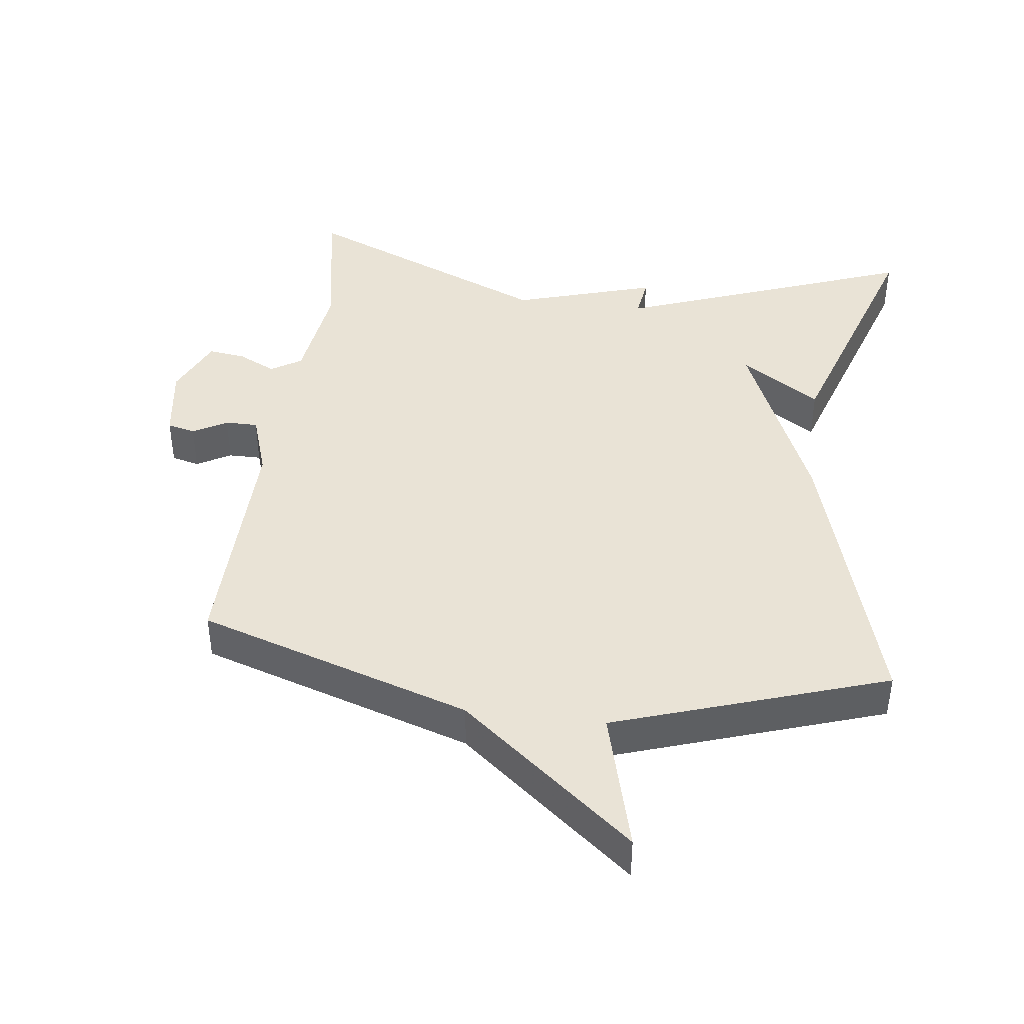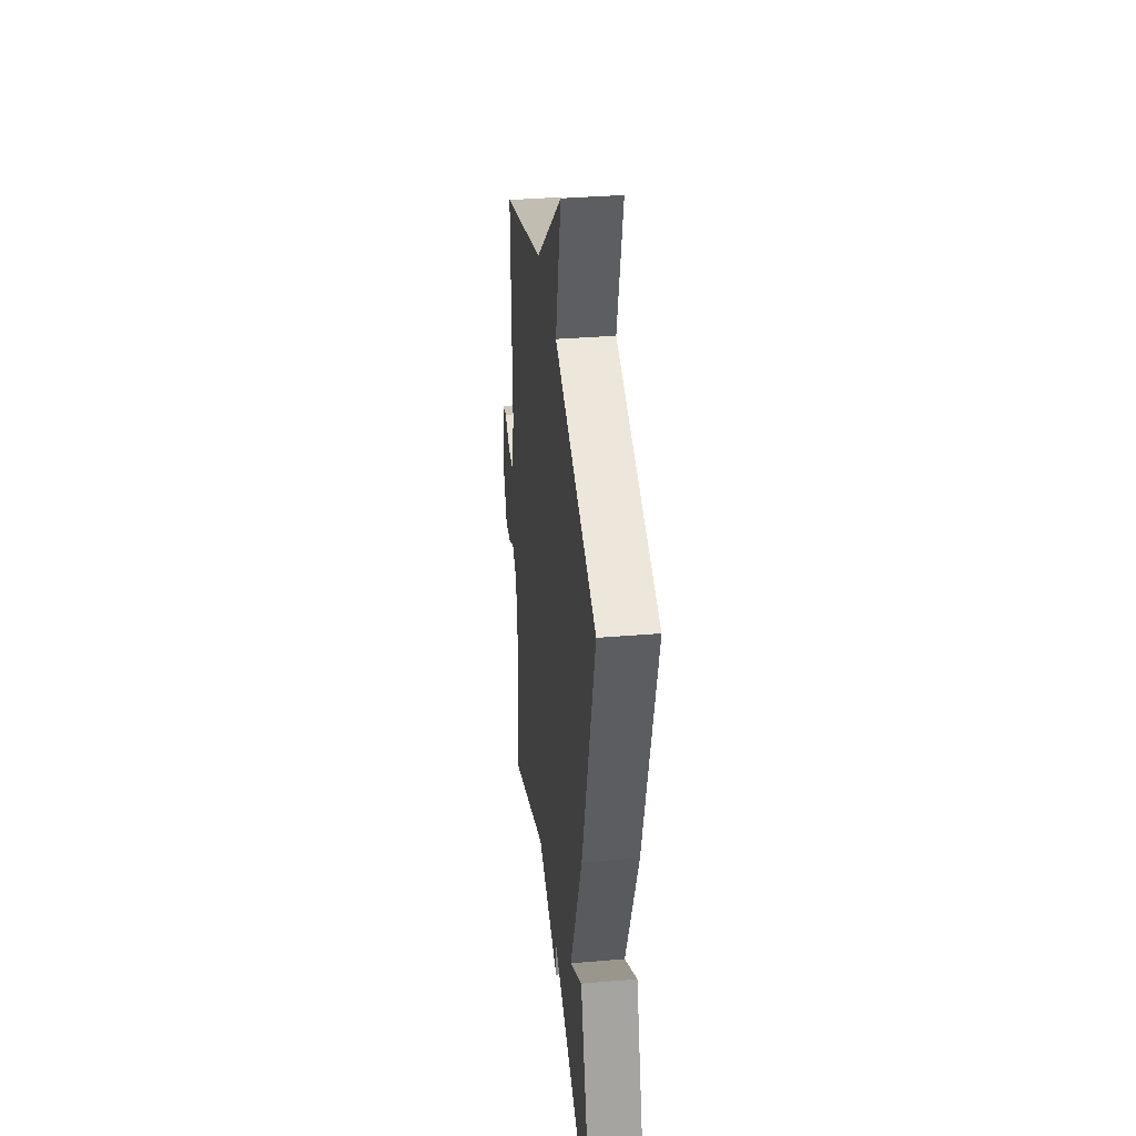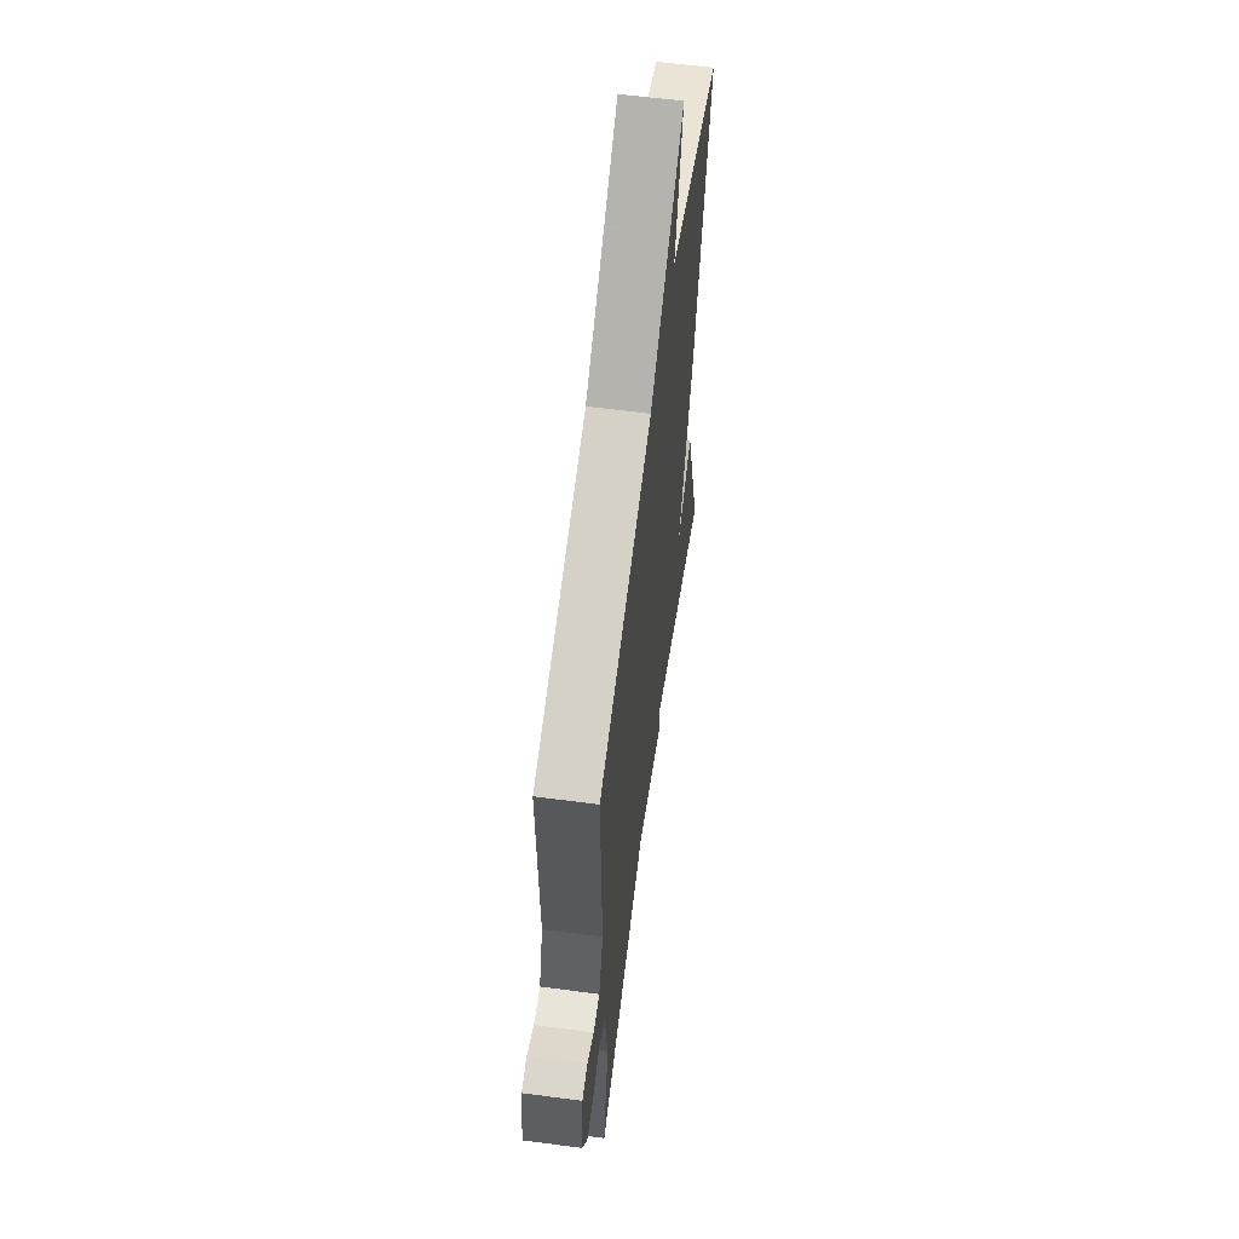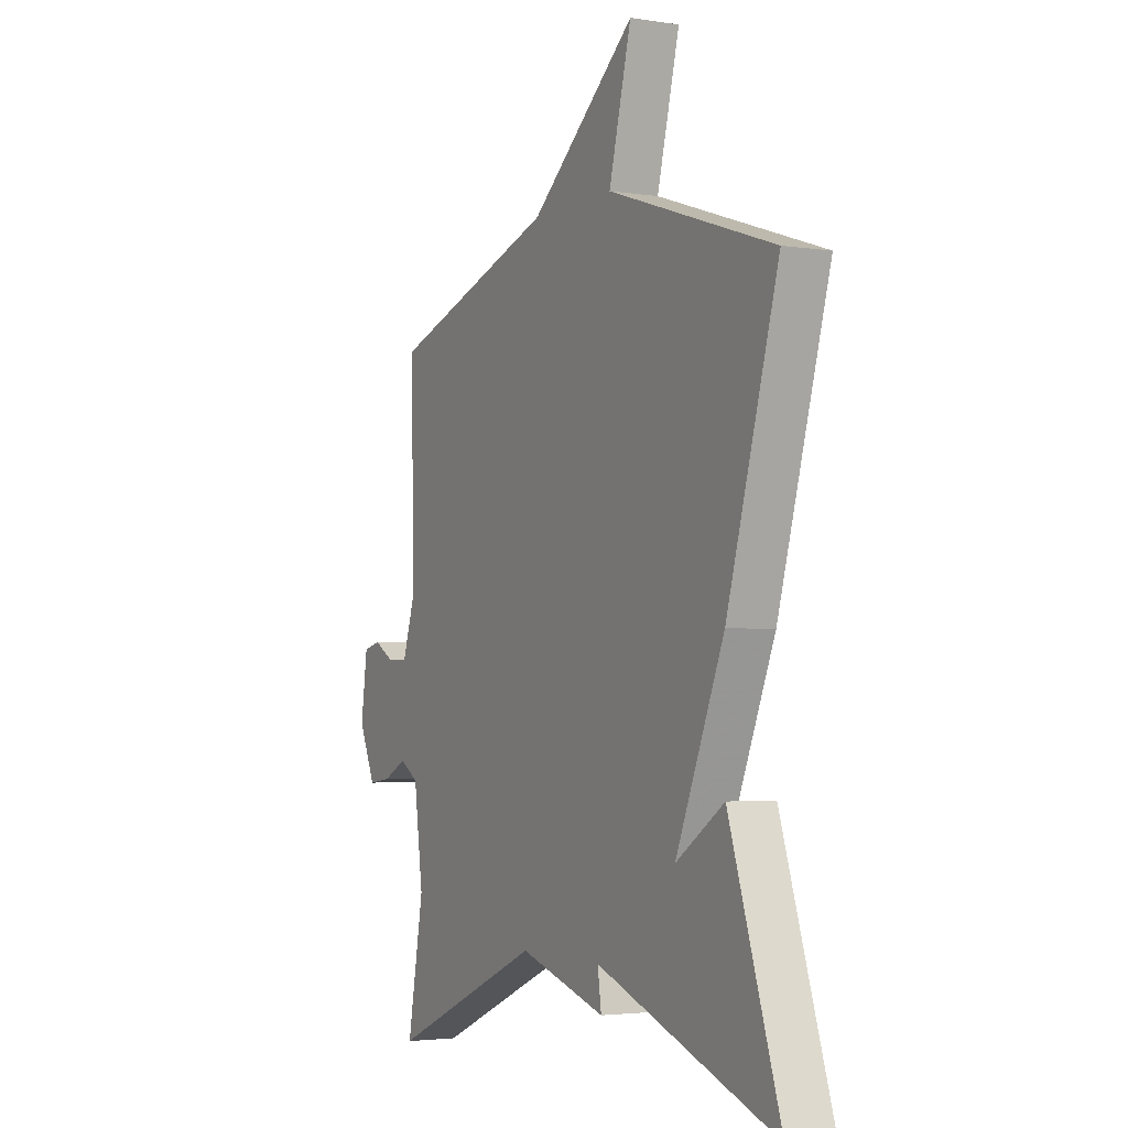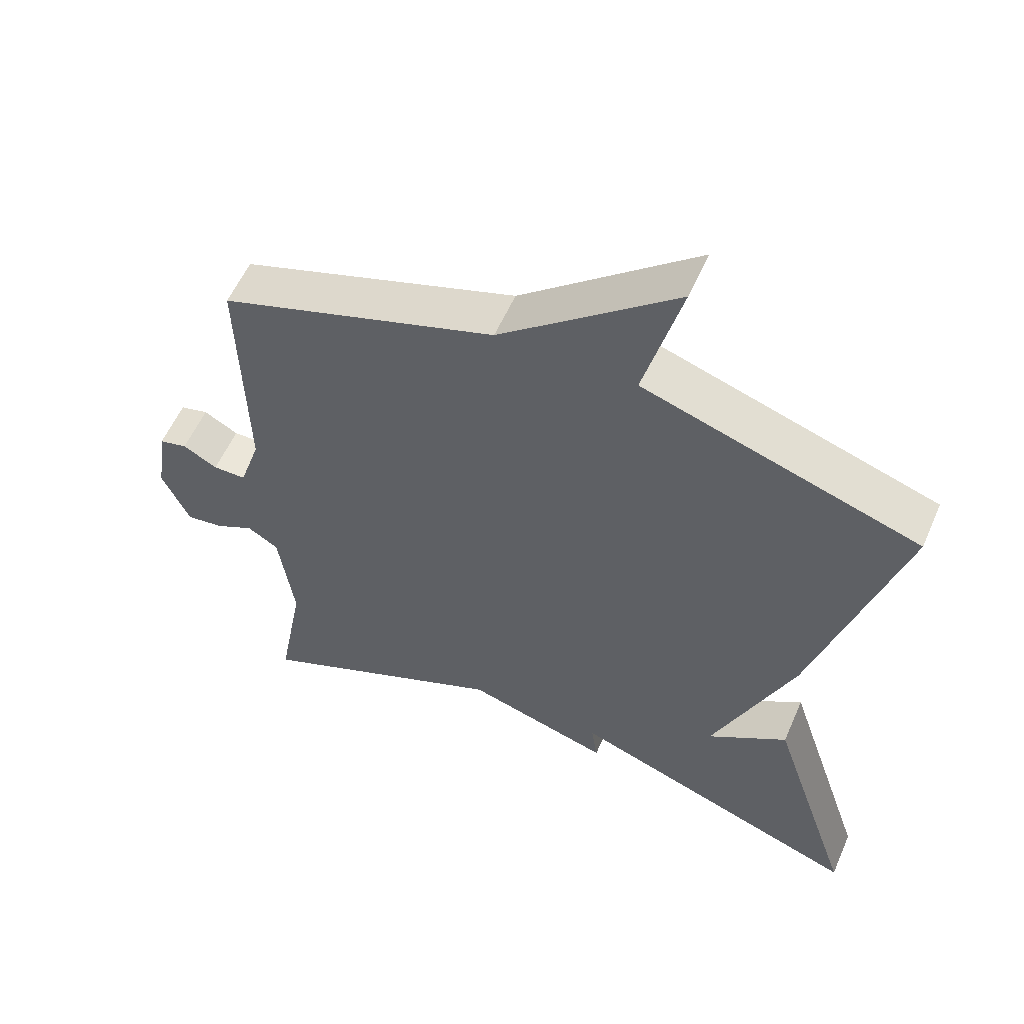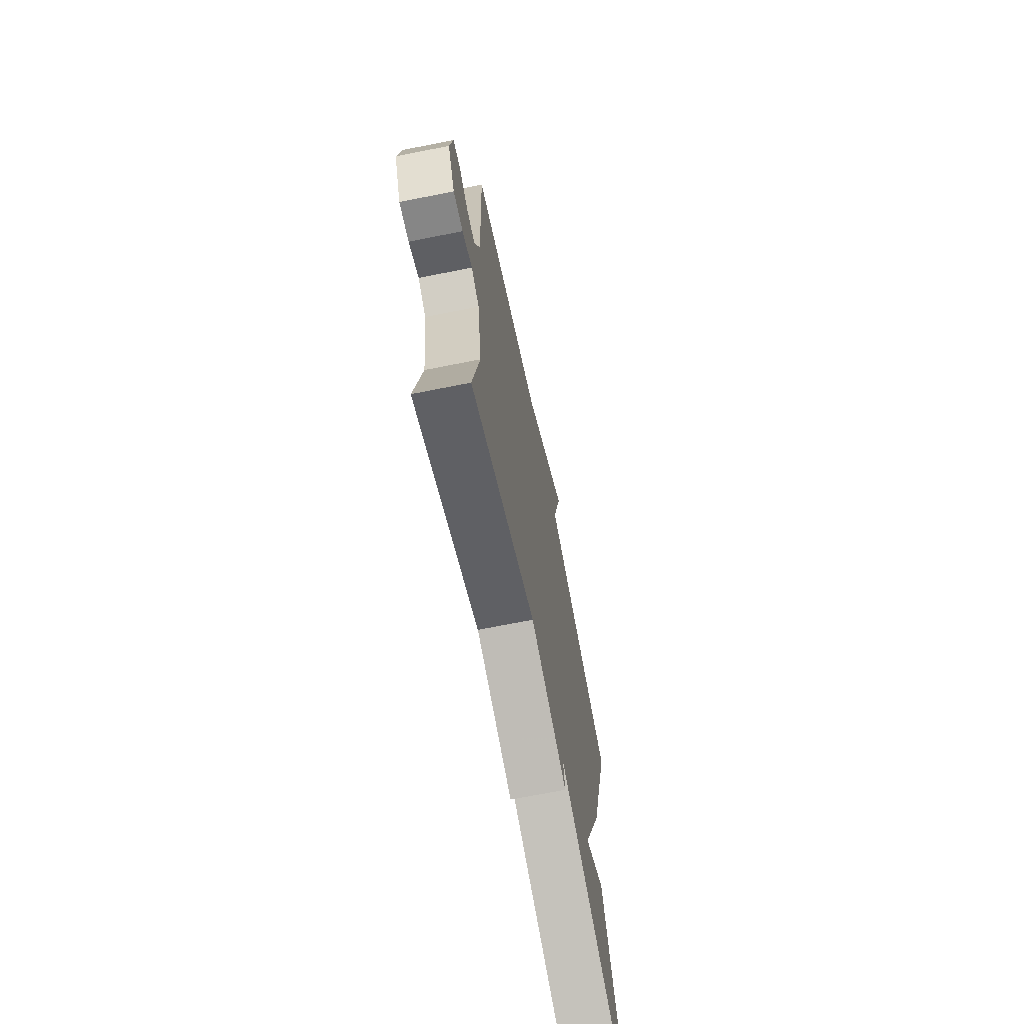
<metadata>
{"format":"obj","ext":"obj","renderer":"f3d","projection":"perspective","resolution":1024,"background":"white","views":[{"elev":42.0,"azim":7.0,"up":"+Y"},{"elev":35.5,"azim":83.7,"up":"+Z"},{"elev":59.9,"azim":-82.3,"up":"+Z"},{"elev":-3.1,"azim":62.2,"up":"+Z"},{"elev":57.0,"azim":23.5,"up":"+Z"},{"elev":-69.3,"azim":-78.7,"up":"+Z"}]}
</metadata>
<code>
v 0.5 0.07 0.5
v 0.377 0.07 0.073
v 0.261 0.07 -0.204
v 0.377 0.07 -0.127
v 0.5 0.07 -0.5
v 0.068 0.07 -0.34
v 0.077 0.07 -0.403
v -0.132 0.07 -0.34
v -0.5 0.07 -0.5
v -0.461 0.07 -0.285
v -0.483 0.07 -0.125
v -0.528 0.07 -0.097
v -0.584 0.07 -0.125
v -0.638 0.07 -0.132
v -0.678 0.07 -0.044
v -0.662 0.07 0.068
v -0.621 0.07 0.078
v -0.571 0.07 0.05
v -0.523 0.07 0.05
v -0.492 0.07 0.145
v -0.5 0.07 0.5
v -0.099 0.07 0.632
v 0.155 0.07 0.841
v 0.101 0.07 0.632
v 0.5 0 0.5
v 0.377 0 0.073
v 0.261 0 -0.204
v 0.377 0 -0.127
v 0.5 0 -0.5
v 0.068 0 -0.34
v 0.077 0 -0.403
v -0.132 0 -0.34
v -0.5 0 -0.5
v -0.461 0 -0.285
v -0.483 0 -0.125
v -0.528 0 -0.097
v -0.584 0 -0.125
v -0.638 0 -0.132
v -0.678 0 -0.044
v -0.662 0 0.068
v -0.621 0 0.078
v -0.571 0 0.05
v -0.523 0 0.05
v -0.492 0 0.145
v -0.5 0 0.5
v -0.099 0 0.632
v 0.155 0 0.841
v 0.101 0 0.632
f 22 23 24
f 1 2 3
f 24 1 3
f 22 24 3
f 21 22 3
f 20 21 3
f 19 20 3
f 18 19 3
f 16 17 18
f 15 16 18
f 14 15 18
f 13 14 18
f 12 13 18
f 11 12 18 3
f 10 11 3
f 8 9 10
f 8 10 3
f 6 7 8
f 6 8 3
f 3 4 5 6
f 48 47 46
f 27 26 25
f 27 25 48
f 27 48 46
f 27 46 45
f 27 45 44
f 27 44 43
f 27 43 42
f 42 41 40
f 42 40 39
f 42 39 38
f 42 38 37
f 42 37 36
f 27 42 36 35
f 27 35 34
f 34 33 32
f 27 34 32
f 32 31 30
f 27 32 30
f 30 29 28 27
f 1 25 26 2
f 2 26 27 3
f 3 27 28 4
f 4 28 29 5
f 5 29 30 6
f 6 30 31 7
f 7 31 32 8
f 8 32 33 9
f 9 33 34 10
f 10 34 35 11
f 11 35 36 12
f 12 36 37 13
f 13 37 38 14
f 14 38 39 15
f 15 39 40 16
f 16 40 41 17
f 17 41 42 18
f 18 42 43 19
f 19 43 44 20
f 20 44 45 21
f 21 45 46 22
f 22 46 47 23
f 23 47 48 24
f 24 48 25 1

</code>
